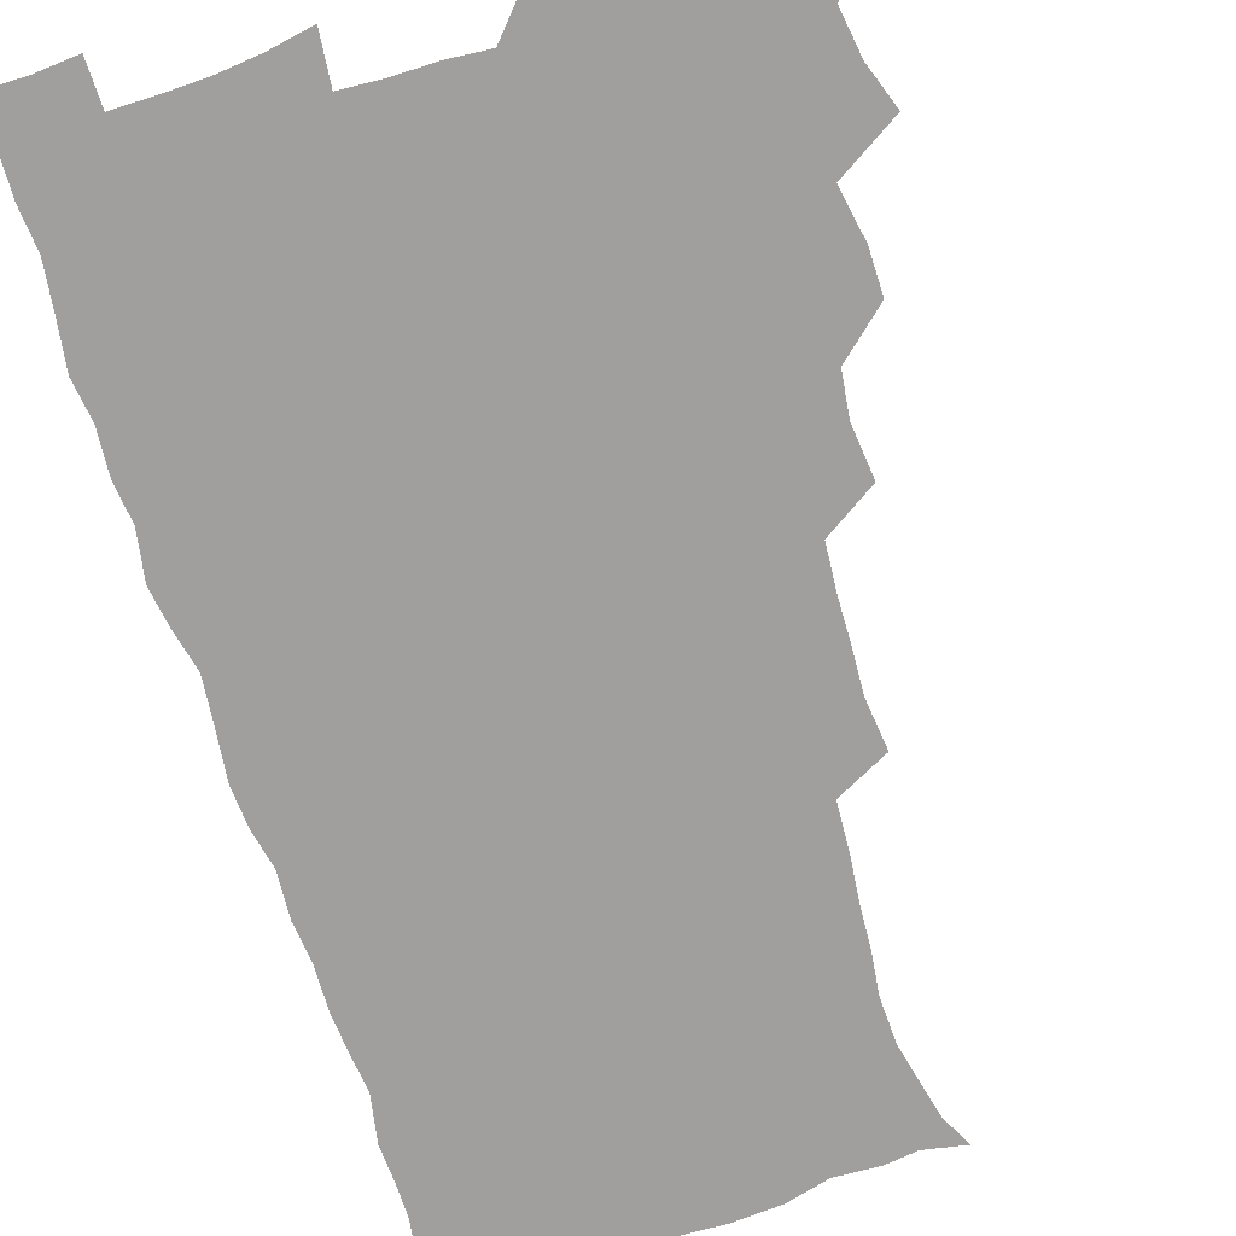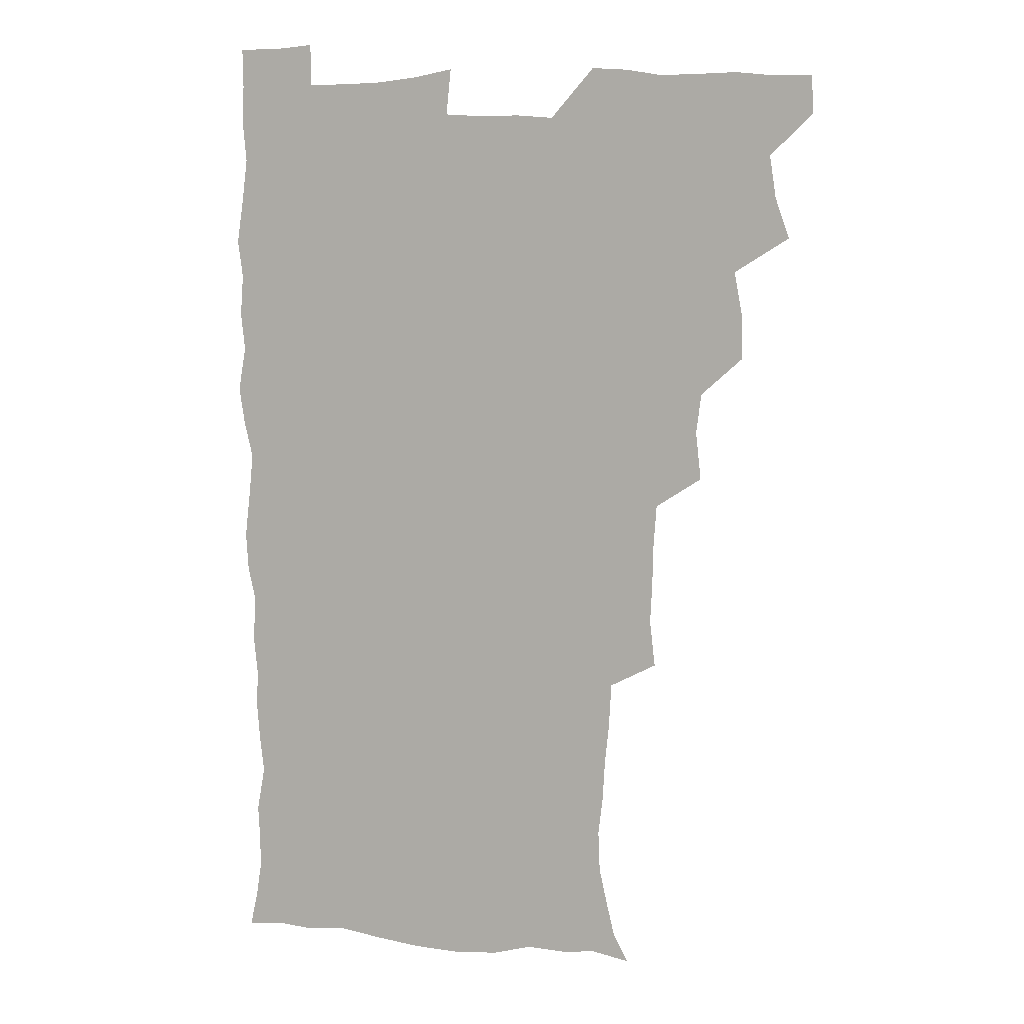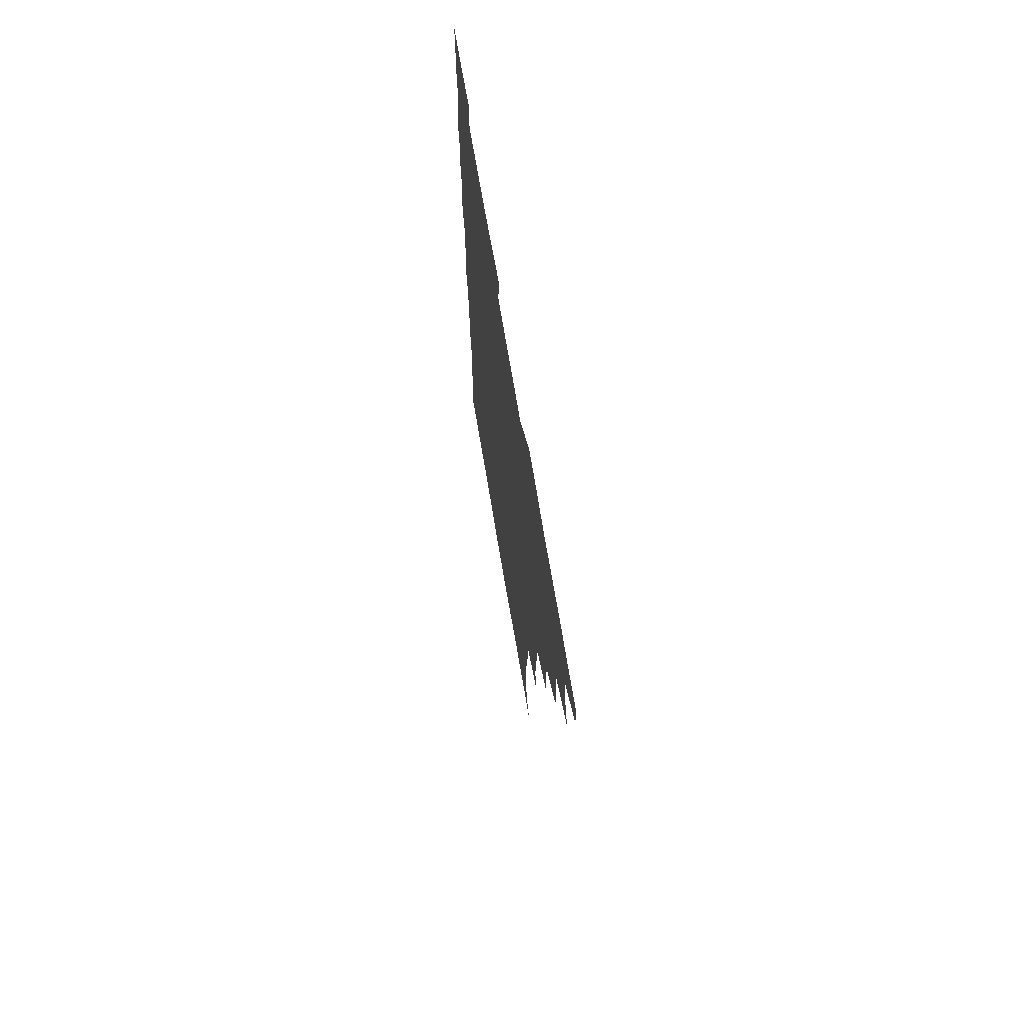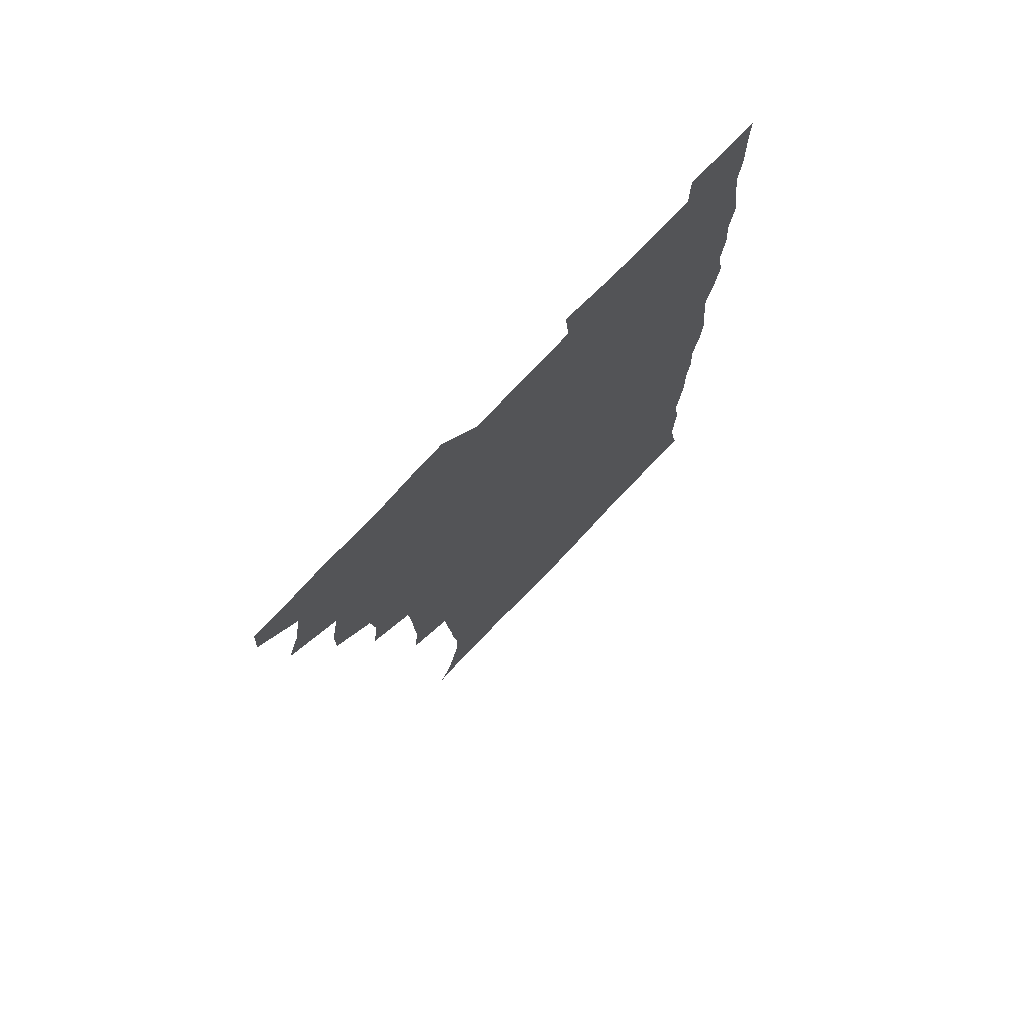
<metadata>
{"format":"obj","ext":"obj","renderer":"f3d","projection":"perspective","resolution":1024,"background":"white","views":[{"elev":-71.4,"azim":-162.6,"up":"+Z"},{"elev":7.7,"azim":-162.7,"up":"+Y"},{"elev":73.1,"azim":-99.7,"up":"+Y"},{"elev":75.2,"azim":-46.5,"up":"+Y"}]}
</metadata>
<code>
v 480 540.4 0
v 480.8 555.3 0
v 488.7 492.3 0
v 494.2 508 0
v 496.7 524.5 0
v 497.1 539.6 0
v 496.1 555.3 0
v 506.6 444.6 0
v 506.7 460.5 0
v 510.1 478.9 0
v 513.8 495.5 0
v 511.6 509.6 0
v 513.4 524.6 0
v 512.8 539.4 0
v 510.8 556.8 0
v 522.9 395.8 0
v 524.9 414.6 0
v 522.9 430 0
v 526.6 448.8 0
v 526.6 464.7 0
v 526.2 479.8 0
v 527.4 495.3 0
v 528.3 510.2 0
v 528.5 524.6 0
v 528 538.8 0
v 526 556.5 0
v 541.2 318.2 0
v 543.3 336.3 0
v 542.5 351.2 0
v 542.1 367.4 0
v 540.9 384.1 0
v 540.6 401.2 0
v 540.8 417.9 0
v 543.7 436.4 0
v 541.8 450.2 0
v 543.1 466.1 0
v 543.7 481.3 0
v 542.4 495.7 0
v 543.2 510.2 0
v 542.9 524.7 0
v 542.2 539.4 0
v 540.8 556.3 0
v 552 190.8 0
v 557.7 201.9 0
v 560.5 213.8 0
v 564 229.3 0
v 564.7 245.4 0
v 562.9 259.8 0
v 562 275.5 0
v 560.5 290.5 0
v 559.4 308.6 0
v 559.7 326.8 0
v 558.9 342 0
v 558.7 357.7 0
v 558.1 373.2 0
v 557.5 389.1 0
v 558.1 405.9 0
v 558 421.7 0
v 557.7 436.8 0
v 559.4 453.2 0
v 558.1 467 0
v 558.7 481.9 0
v 559.8 496.3 0
v 558.3 510.7 0
v 557.3 525.5 0
v 556.5 540.6 0
v 554.9 558.7 0
v 567 193.7 0
v 569.7 204.1 0
v 576.6 222.5 0
v 578 237.9 0
v 578 253 0
v 577.6 268.4 0
v 576 282.3 0
v 574.2 296.5 0
v 575.3 315.8 0
v 575 331.6 0
v 574.6 346.5 0
v 574.6 362.3 0
v 573.2 376.4 0
v 573.8 393.1 0
v 572.6 407.1 0
v 573.6 423.6 0
v 573 438 0
v 573.4 453.3 0
v 573.4 467.8 0
v 573.8 482.4 0
v 573.3 496.6 0
v 573.7 510.5 0
v 572.6 525 0
v 571.2 540.5 0
v 568.7 559.6 0
v 578.6 192 0
v 587.2 210.7 0
v 591.1 228.1 0
v 591 241.7 0
v 592.3 259.6 0
v 591.1 272.6 0
v 589.8 286.4 0
v 589.9 303.4 0
v 589.1 317.9 0
v 588.1 332 0
v 589.7 350.6 0
v 589 364.2 0
v 588.1 378.7 0
v 588.1 394.2 0
v 588.4 409.5 0
v 588.6 424.8 0
v 587.9 438.8 0
v 588 453.7 0
v 588.8 468.9 0
v 588.4 482.6 0
v 588 496.7 0
v 587.7 511 0
v 586.7 525.9 0
v 585.8 540.3 0
v 594.8 192.6 0
v 601.4 211.4 0
v 603.8 228.5 0
v 604.6 244.2 0
v 604.7 259.5 0
v 604 273.5 0
v 603.7 289.2 0
v 603.4 304.6 0
v 603.3 320.7 0
v 603.7 337.2 0
v 603 349.2 0
v 602.9 365.5 0
v 602.7 380.7 0
v 603.2 396.8 0
v 602.6 409.9 0
v 602.8 425.2 0
v 602.5 439.4 0
v 602.4 453.9 0
v 602.6 468.3 0
v 602.7 482.6 0
v 602.9 496.8 0
v 602.3 511.1 0
v 601.2 526.4 0
v 600.4 541.5 0
v 610.4 188.4 0
v 616.3 213.2 0
v 617.8 230.3 0
v 617.9 245 0
v 618.1 261.1 0
v 617.7 275.1 0
v 617.2 289.4 0
v 617.2 306.4 0
v 617.3 322.9 0
v 617.1 337.4 0
v 616.8 350.4 0
v 616.8 366.1 0
v 616.7 380.7 0
v 616.7 396 0
v 616.5 409.1 0
v 616.9 425.8 0
v 616.7 439.6 0
v 616.9 454.5 0
v 617 468.7 0
v 616.9 482.6 0
v 617 496.9 0
v 617.1 510.9 0
v 617.2 525 0
v 615.8 541.4 0
v 628.1 187 0
v 630.8 211.6 0
v 631.4 230.3 0
v 631.5 246.2 0
v 631.6 261.9 0
v 631.4 276.1 0
v 631.2 291.9 0
v 631.1 306.7 0
v 630.9 322.2 0
v 630.8 336.8 0
v 630.8 351.3 0
v 630.7 365.9 0
v 630.7 381.7 0
v 630.7 395.7 0
v 630.7 410.4 0
v 630.8 426 0
v 630.9 439.8 0
v 631 454.4 0
v 631.1 468.5 0
v 631.2 482.6 0
v 631.3 496.9 0
v 631.4 510.9 0
v 631.5 524.8 0
v 630.6 542.3 0
v 628.7 560.4 0
v 646 187.7 0
v 645.7 212.9 0
v 645.3 230.4 0
v 645.3 244.8 0
v 644.9 261.6 0
v 645.1 276.9 0
v 644.8 291.7 0
v 644.6 308 0
v 644.6 322.4 0
v 644.7 336.1 0
v 644.7 350.5 0
v 644.6 366.6 0
v 644.6 381.3 0
v 644.7 395.8 0
v 644.7 410.5 0
v 644.7 425.7 0
v 645 439.8 0
v 645 454.4 0
v 645.3 468.5 0
v 645.6 483.2 0
v 645.8 497.1 0
v 645.8 510.9 0
v 645.7 525.4 0
v 645.6 540.9 0
v 644.2 557.5 0
v 663.7 189.8 0
v 660.7 212.1 0
v 659.5 229 0
v 658.7 245 0
v 660.5 256.5 0
v 658.6 275.7 0
v 658.5 290.8 0
v 658.4 306 0
v 658.1 321.9 0
v 658.3 336.5 0
v 658.4 351 0
v 658.4 366.1 0
v 658.5 380.8 0
v 658.8 394.9 0
v 658.8 410 0
v 659.2 424.4 0
v 659.1 439.3 0
v 659.7 453.3 0
v 659.6 468.4 0
v 659.7 482.8 0
v 659.7 497.1 0
v 660.2 511.4 0
v 660.3 525.8 0
v 660.5 540 0
v 659.6 555.8 0
v 680.1 192.2 0
v 675.8 210.9 0
v 673.1 229.6 0
v 673.5 242.7 0
v 673.1 257.7 0
v 671.2 277.3 0
v 672 290.3 0
v 671.4 306.9 0
v 671.4 321.6 0
v 671.8 335.7 0
v 672.4 349.8 0
v 671.8 365.8 0
v 672.5 379.6 0
v 672.8 394.1 0
v 674.2 407.7 0
v 673.9 422.9 0
v 673.3 438.6 0
v 673.9 452.9 0
v 674 467.7 0
v 673.5 483.1 0
v 674 497 0
v 674.5 511.2 0
v 674.9 525.8 0
v 675 540.4 0
v 675 555.3 0
v 696.6 190.7 0
v 691.1 209 0
v 686.8 228.4 0
v 686.9 242.1 0
v 686 258.2 0
v 686.3 272.5 0
v 685.3 289 0
v 686 303 0
v 684.4 320.2 0
v 686.4 333 0
v 686.5 347.9 0
v 687.6 362.1 0
v 686.9 377.8 0
v 687.4 392.2 0
v 688.3 406.5 0
v 687.9 422.3 0
v 688.8 436.4 0
v 688.6 451.9 0
v 688.8 466.7 0
v 688.4 481.9 0
v 689.1 496.2 0
v 689.1 511 0
v 689.6 525.6 0
v 689.9 540.1 0
v 690.1 555.3 0
v 690.3 571.6 0
v 710.2 191.7 0
v 705.5 207.7 0
v 703.7 222.4 0
v 702.3 237.5 0
v 700 254.6 0
v 700.3 268.7 0
v 700.6 283.6 0
v 700.3 299.2 0
v 701.4 313.5 0
v 701.7 328.5 0
v 702.1 343.4 0
v 704 357.3 0
v 703.6 373 0
v 703 388.7 0
v 703.4 403.8 0
v 703.1 419.8 0
v 702.8 435.1 0
v 704.9 449 0
v 704.8 464.4 0
v 702.8 480.8 0
v 704.7 494.8 0
v 704.6 510 0
v 704.3 525.3 0
v 704.4 539.8 0
v 705.5 555.2 0
v 705.8 570.3 0
v 723.9 189.9 0
v 720.9 203.4 0
v 718.8 217.3 0
v 718.9 229.9 0
v 719.6 243.2 0
v 716.5 260.6 0
v 718.1 274.1 0
v 719.3 288.6 0
v 718.8 304.7 0
v 720.3 319.3 0
v 719.3 336.2 0
v 722.2 349.8 0
v 723.2 364.6 0
v 721.3 381.6 0
v 719.6 399 0
v 722.9 413.2 0
v 725.1 427.8 0
v 722.2 445 0
v 723.8 459.6 0
v 722.7 475.9 0
v 724.6 490.5 0
v 722.2 507.3 0
v 720.1 524.5 0
v 721.5 539.8 0
v 720.9 555.1 0
v 721.1 570.4 0
f 5 6 1
f 1 6 2
f 6 7 2
f 10 11 3
f 3 11 4
f 11 12 4
f 4 12 5
f 12 13 5
f 5 13 6
f 13 14 6
f 6 14 7
f 14 15 7
f 18 19 8
f 8 19 9
f 19 20 9
f 9 20 10
f 20 21 10
f 10 21 11
f 21 22 11
f 11 22 12
f 22 23 12
f 12 23 13
f 23 24 13
f 13 24 14
f 24 25 14
f 14 25 15
f 25 26 15
f 31 32 16
f 16 32 17
f 32 33 17
f 17 33 18
f 33 34 18
f 18 34 19
f 34 35 19
f 19 35 20
f 35 36 20
f 20 36 21
f 36 37 21
f 21 37 22
f 37 38 22
f 22 38 23
f 38 39 23
f 23 39 24
f 39 40 24
f 24 40 25
f 40 41 25
f 25 41 26
f 41 42 26
f 51 52 27
f 27 52 28
f 52 53 28
f 28 53 29
f 53 54 29
f 29 54 30
f 54 55 30
f 30 55 31
f 55 56 31
f 31 56 32
f 56 57 32
f 32 57 33
f 57 58 33
f 33 58 34
f 58 59 34
f 34 59 35
f 59 60 35
f 35 60 36
f 60 61 36
f 36 61 37
f 61 62 37
f 37 62 38
f 62 63 38
f 38 63 39
f 63 64 39
f 39 64 40
f 64 65 40
f 40 65 41
f 65 66 41
f 41 66 42
f 66 67 42
f 43 68 44
f 68 69 44
f 44 69 45
f 69 70 45
f 45 70 46
f 70 71 46
f 46 71 47
f 71 72 47
f 47 72 48
f 72 73 48
f 48 73 49
f 73 74 49
f 49 74 50
f 74 75 50
f 50 75 51
f 75 76 51
f 51 76 52
f 76 77 52
f 52 77 53
f 77 78 53
f 53 78 54
f 78 79 54
f 54 79 55
f 79 80 55
f 55 80 56
f 80 81 56
f 56 81 57
f 81 82 57
f 57 82 58
f 82 83 58
f 58 83 59
f 83 84 59
f 59 84 60
f 84 85 60
f 60 85 61
f 85 86 61
f 61 86 62
f 86 87 62
f 62 87 63
f 87 88 63
f 63 88 64
f 88 89 64
f 64 89 65
f 89 90 65
f 65 90 66
f 90 91 66
f 66 91 67
f 91 92 67
f 68 93 69
f 93 94 69
f 69 94 70
f 94 95 70
f 70 95 71
f 95 96 71
f 71 96 72
f 96 97 72
f 72 97 73
f 97 98 73
f 73 98 74
f 98 99 74
f 74 99 75
f 99 100 75
f 75 100 76
f 100 101 76
f 76 101 77
f 101 102 77
f 77 102 78
f 102 103 78
f 78 103 79
f 103 104 79
f 79 104 80
f 104 105 80
f 80 105 81
f 105 106 81
f 81 106 82
f 106 107 82
f 82 107 83
f 107 108 83
f 83 108 84
f 108 109 84
f 84 109 85
f 109 110 85
f 85 110 86
f 110 111 86
f 86 111 87
f 111 112 87
f 87 112 88
f 112 113 88
f 88 113 89
f 113 114 89
f 89 114 90
f 114 115 90
f 90 115 91
f 115 116 91
f 91 116 92
f 93 117 94
f 117 118 94
f 94 118 95
f 118 119 95
f 95 119 96
f 119 120 96
f 96 120 97
f 120 121 97
f 97 121 98
f 121 122 98
f 98 122 99
f 122 123 99
f 99 123 100
f 123 124 100
f 100 124 101
f 124 125 101
f 101 125 102
f 125 126 102
f 102 126 103
f 126 127 103
f 103 127 104
f 127 128 104
f 104 128 105
f 128 129 105
f 105 129 106
f 129 130 106
f 106 130 107
f 130 131 107
f 107 131 108
f 131 132 108
f 108 132 109
f 132 133 109
f 109 133 110
f 133 134 110
f 110 134 111
f 134 135 111
f 111 135 112
f 135 136 112
f 112 136 113
f 136 137 113
f 113 137 114
f 137 138 114
f 114 138 115
f 138 139 115
f 115 139 116
f 139 140 116
f 117 141 118
f 141 142 118
f 118 142 119
f 142 143 119
f 119 143 120
f 143 144 120
f 120 144 121
f 144 145 121
f 121 145 122
f 145 146 122
f 122 146 123
f 146 147 123
f 123 147 124
f 147 148 124
f 124 148 125
f 148 149 125
f 125 149 126
f 149 150 126
f 126 150 127
f 150 151 127
f 127 151 128
f 151 152 128
f 128 152 129
f 152 153 129
f 129 153 130
f 153 154 130
f 130 154 131
f 154 155 131
f 131 155 132
f 155 156 132
f 132 156 133
f 156 157 133
f 133 157 134
f 157 158 134
f 134 158 135
f 158 159 135
f 135 159 136
f 159 160 136
f 136 160 137
f 160 161 137
f 137 161 138
f 161 162 138
f 138 162 139
f 162 163 139
f 139 163 140
f 163 164 140
f 141 165 142
f 165 166 142
f 142 166 143
f 166 167 143
f 143 167 144
f 167 168 144
f 144 168 145
f 168 169 145
f 145 169 146
f 169 170 146
f 146 170 147
f 170 171 147
f 147 171 148
f 171 172 148
f 148 172 149
f 172 173 149
f 149 173 150
f 173 174 150
f 150 174 151
f 174 175 151
f 151 175 152
f 175 176 152
f 152 176 153
f 176 177 153
f 153 177 154
f 177 178 154
f 154 178 155
f 178 179 155
f 155 179 156
f 179 180 156
f 156 180 157
f 180 181 157
f 157 181 158
f 181 182 158
f 158 182 159
f 182 183 159
f 159 183 160
f 183 184 160
f 160 184 161
f 184 185 161
f 161 185 162
f 185 186 162
f 162 186 163
f 186 187 163
f 163 187 164
f 187 188 164
f 165 190 166
f 190 191 166
f 166 191 167
f 191 192 167
f 167 192 168
f 192 193 168
f 168 193 169
f 193 194 169
f 169 194 170
f 194 195 170
f 170 195 171
f 195 196 171
f 171 196 172
f 196 197 172
f 172 197 173
f 197 198 173
f 173 198 174
f 198 199 174
f 174 199 175
f 199 200 175
f 175 200 176
f 200 201 176
f 176 201 177
f 201 202 177
f 177 202 178
f 202 203 178
f 178 203 179
f 203 204 179
f 179 204 180
f 204 205 180
f 180 205 181
f 205 206 181
f 181 206 182
f 206 207 182
f 182 207 183
f 207 208 183
f 183 208 184
f 208 209 184
f 184 209 185
f 209 210 185
f 185 210 186
f 210 211 186
f 186 211 187
f 211 212 187
f 187 212 188
f 212 213 188
f 188 213 189
f 213 214 189
f 190 215 191
f 215 216 191
f 191 216 192
f 216 217 192
f 192 217 193
f 217 218 193
f 193 218 194
f 218 219 194
f 194 219 195
f 219 220 195
f 195 220 196
f 220 221 196
f 196 221 197
f 221 222 197
f 197 222 198
f 222 223 198
f 198 223 199
f 223 224 199
f 199 224 200
f 224 225 200
f 200 225 201
f 225 226 201
f 201 226 202
f 226 227 202
f 202 227 203
f 227 228 203
f 203 228 204
f 228 229 204
f 204 229 205
f 229 230 205
f 205 230 206
f 230 231 206
f 206 231 207
f 231 232 207
f 207 232 208
f 232 233 208
f 208 233 209
f 233 234 209
f 209 234 210
f 234 235 210
f 210 235 211
f 235 236 211
f 211 236 212
f 236 237 212
f 212 237 213
f 237 238 213
f 213 238 214
f 238 239 214
f 215 240 216
f 240 241 216
f 216 241 217
f 241 242 217
f 217 242 218
f 242 243 218
f 218 243 219
f 243 244 219
f 219 244 220
f 244 245 220
f 220 245 221
f 245 246 221
f 221 246 222
f 246 247 222
f 222 247 223
f 247 248 223
f 223 248 224
f 248 249 224
f 224 249 225
f 249 250 225
f 225 250 226
f 250 251 226
f 226 251 227
f 251 252 227
f 227 252 228
f 252 253 228
f 228 253 229
f 253 254 229
f 229 254 230
f 254 255 230
f 230 255 231
f 255 256 231
f 231 256 232
f 256 257 232
f 232 257 233
f 257 258 233
f 233 258 234
f 258 259 234
f 234 259 235
f 259 260 235
f 235 260 236
f 260 261 236
f 236 261 237
f 261 262 237
f 237 262 238
f 262 263 238
f 238 263 239
f 263 264 239
f 240 265 241
f 265 266 241
f 241 266 242
f 266 267 242
f 242 267 243
f 267 268 243
f 243 268 244
f 268 269 244
f 244 269 245
f 269 270 245
f 245 270 246
f 270 271 246
f 246 271 247
f 271 272 247
f 247 272 248
f 272 273 248
f 248 273 249
f 273 274 249
f 249 274 250
f 274 275 250
f 250 275 251
f 275 276 251
f 251 276 252
f 276 277 252
f 252 277 253
f 277 278 253
f 253 278 254
f 278 279 254
f 254 279 255
f 279 280 255
f 255 280 256
f 280 281 256
f 256 281 257
f 281 282 257
f 257 282 258
f 282 283 258
f 258 283 259
f 283 284 259
f 259 284 260
f 284 285 260
f 260 285 261
f 285 286 261
f 261 286 262
f 286 287 262
f 262 287 263
f 287 288 263
f 263 288 264
f 288 289 264
f 265 291 266
f 291 292 266
f 266 292 267
f 292 293 267
f 267 293 268
f 293 294 268
f 268 294 269
f 294 295 269
f 269 295 270
f 295 296 270
f 270 296 271
f 296 297 271
f 271 297 272
f 297 298 272
f 272 298 273
f 298 299 273
f 273 299 274
f 299 300 274
f 274 300 275
f 300 301 275
f 275 301 276
f 301 302 276
f 276 302 277
f 302 303 277
f 277 303 278
f 303 304 278
f 278 304 279
f 304 305 279
f 279 305 280
f 305 306 280
f 280 306 281
f 306 307 281
f 281 307 282
f 307 308 282
f 282 308 283
f 308 309 283
f 283 309 284
f 309 310 284
f 284 310 285
f 310 311 285
f 285 311 286
f 311 312 286
f 286 312 287
f 312 313 287
f 287 313 288
f 313 314 288
f 288 314 289
f 314 315 289
f 289 315 290
f 315 316 290
f 291 317 292
f 317 318 292
f 292 318 293
f 318 319 293
f 293 319 294
f 319 320 294
f 294 320 295
f 320 321 295
f 295 321 296
f 321 322 296
f 296 322 297
f 322 323 297
f 297 323 298
f 323 324 298
f 298 324 299
f 324 325 299
f 299 325 300
f 325 326 300
f 300 326 301
f 326 327 301
f 301 327 302
f 327 328 302
f 302 328 303
f 328 329 303
f 303 329 304
f 329 330 304
f 304 330 305
f 330 331 305
f 305 331 306
f 331 332 306
f 306 332 307
f 332 333 307
f 307 333 308
f 333 334 308
f 308 334 309
f 334 335 309
f 309 335 310
f 335 336 310
f 310 336 311
f 336 337 311
f 311 337 312
f 337 338 312
f 312 338 313
f 338 339 313
f 313 339 314
f 339 340 314
f 314 340 315
f 340 341 315
f 315 341 316
f 341 342 316

</code>
